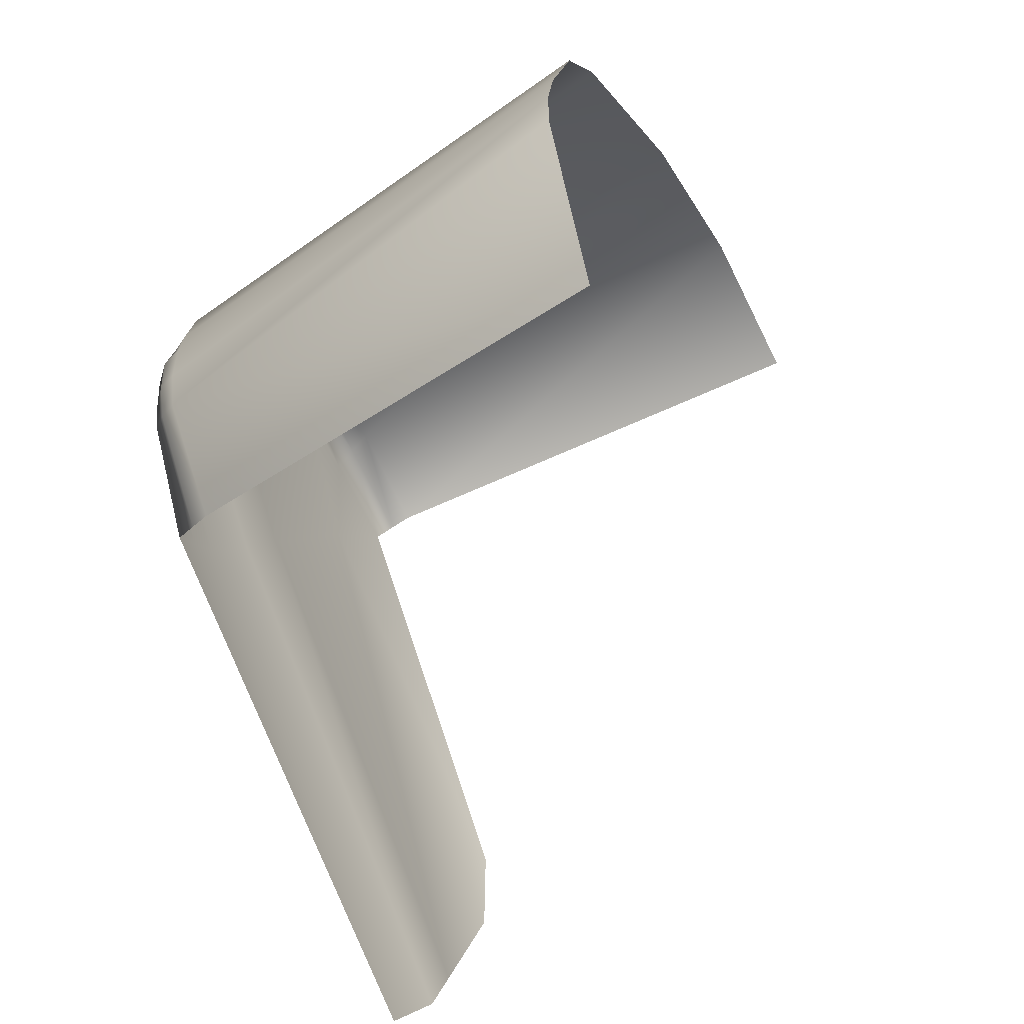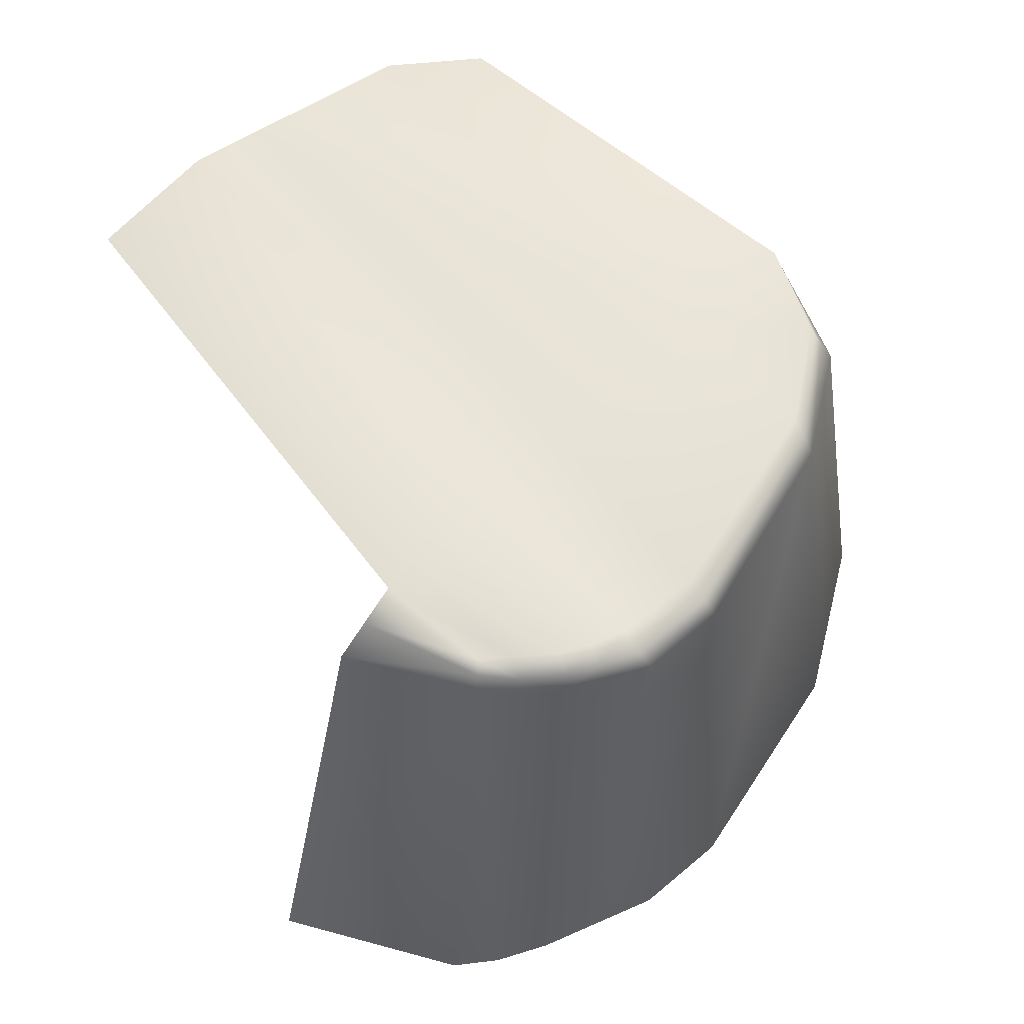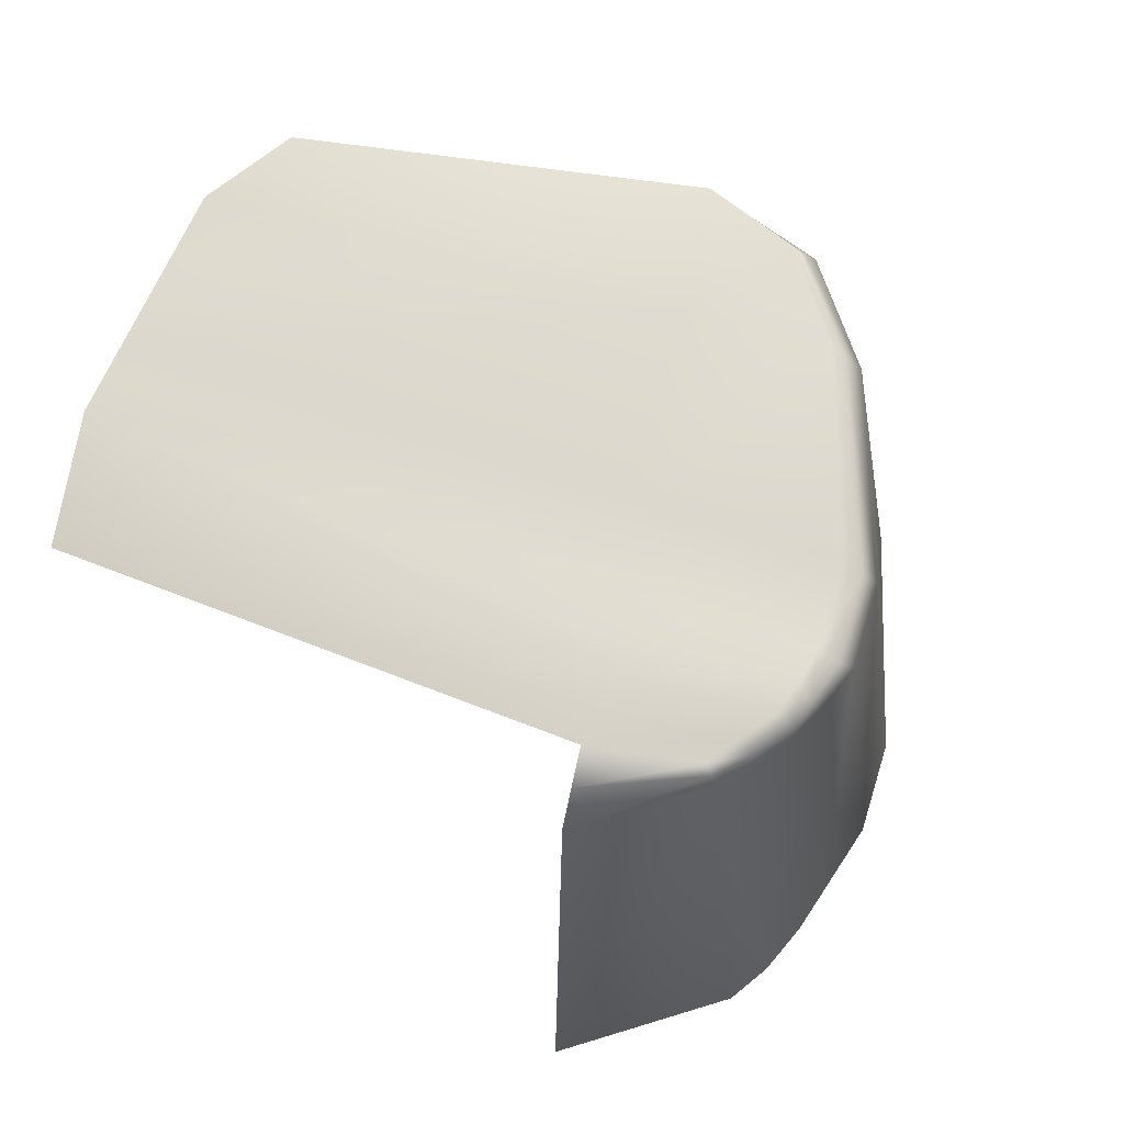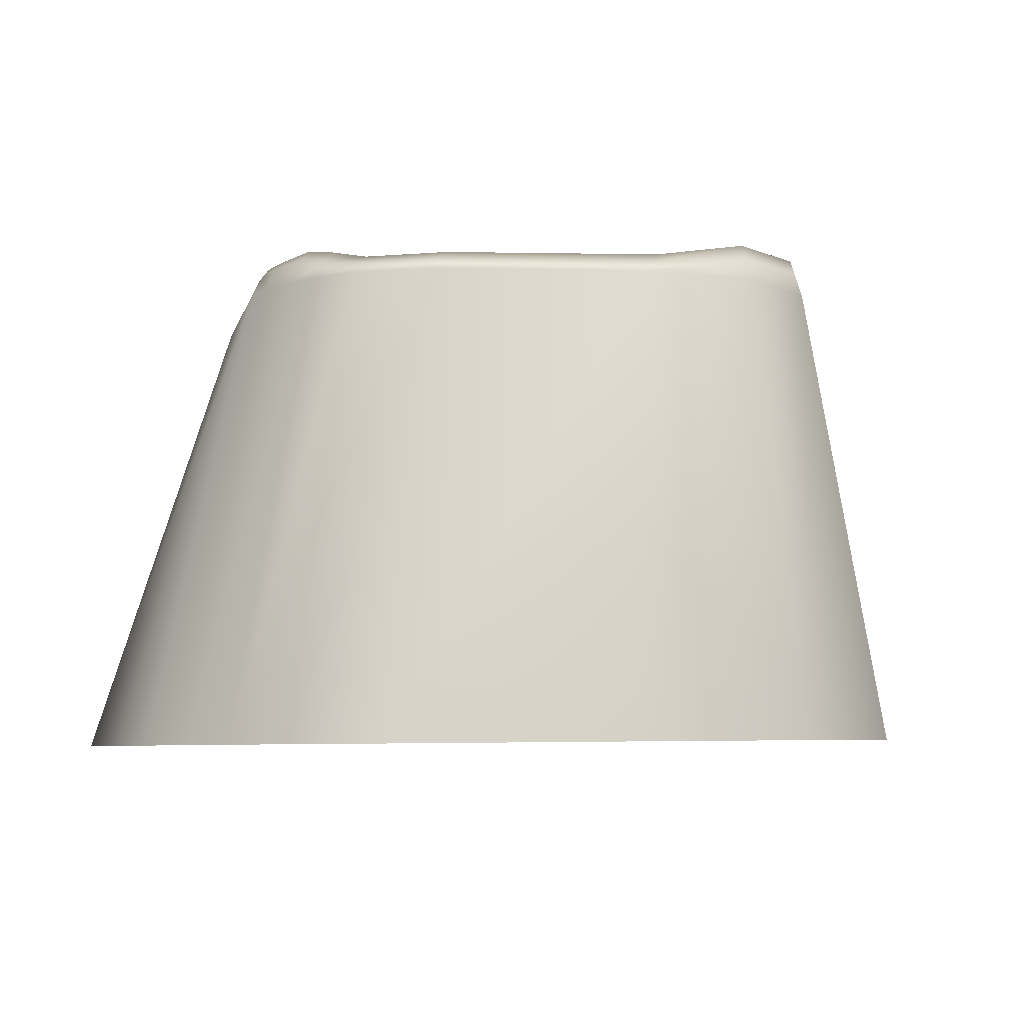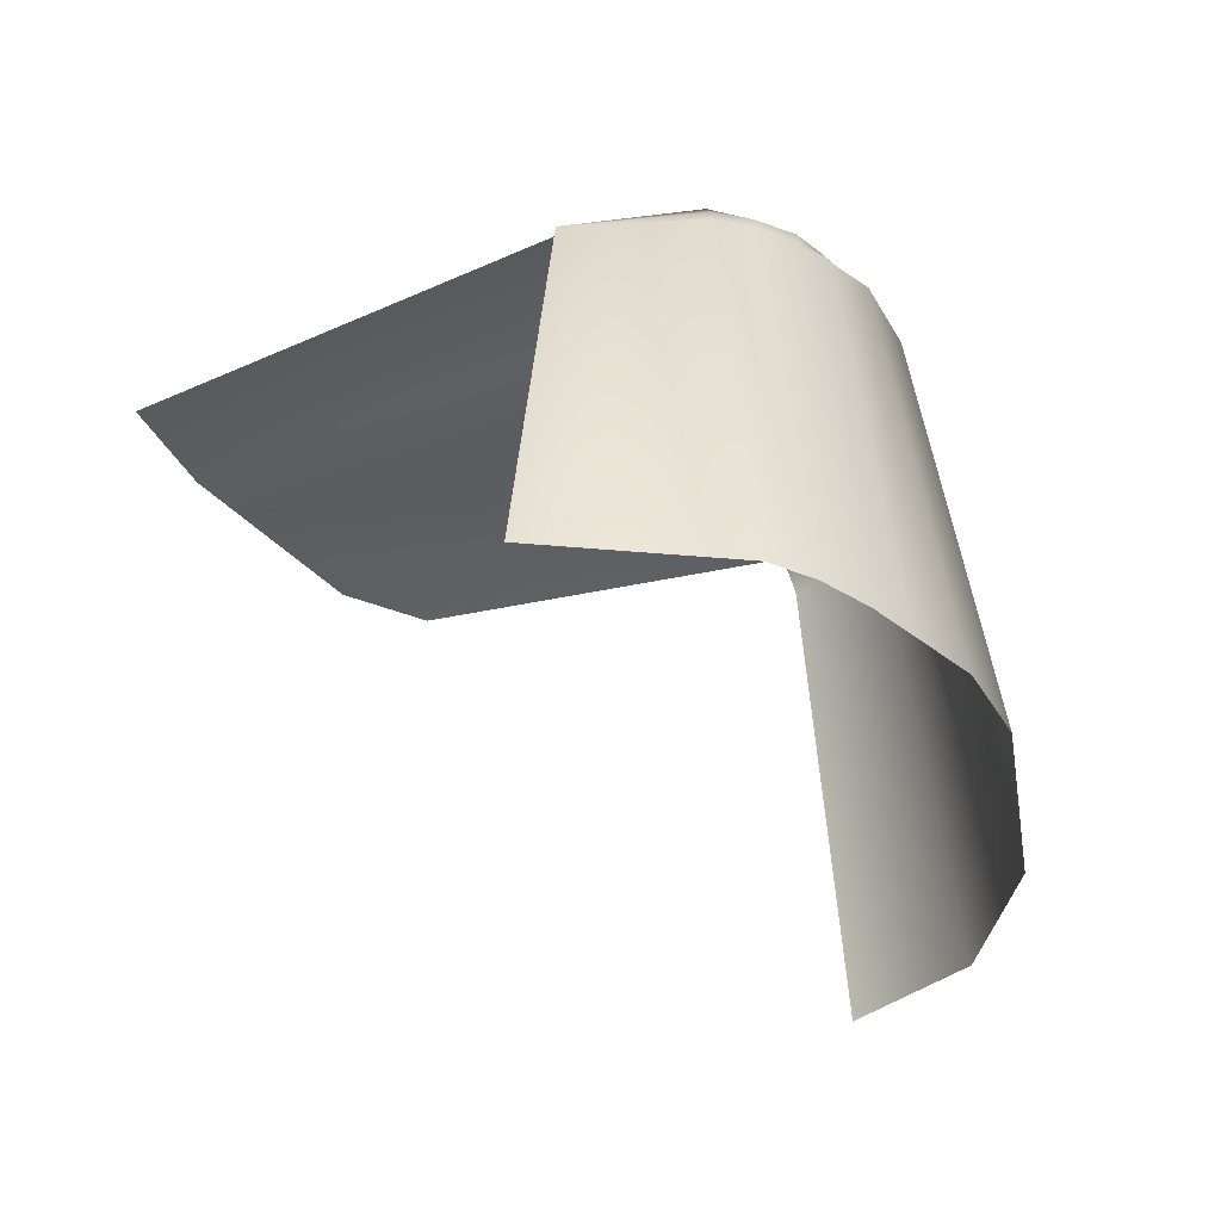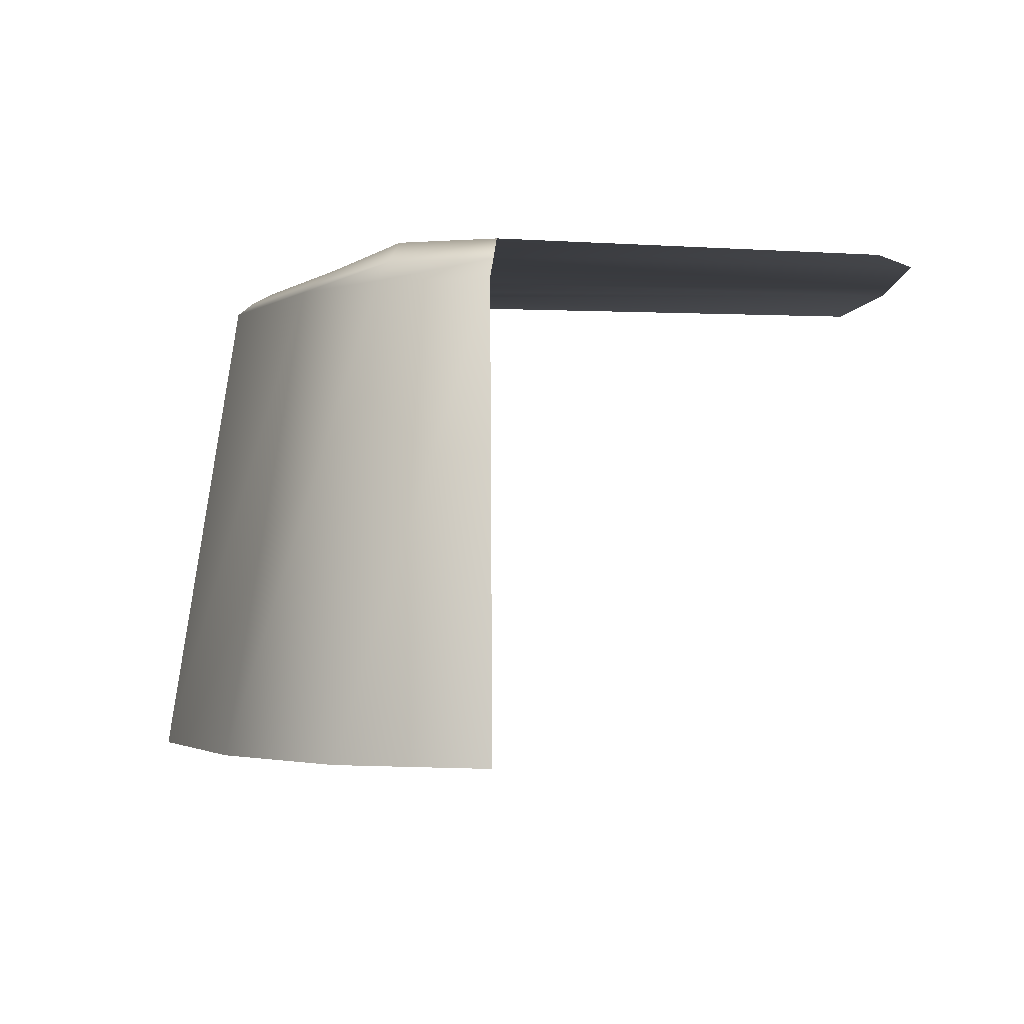
<metadata>
{"format":"obj","ext":"obj","renderer":"f3d","projection":"perspective","resolution":1024,"background":"white","views":[{"elev":-53.8,"azim":-62.9,"up":"+Z"},{"elev":61.9,"azim":-94.8,"up":"+Y"},{"elev":72.6,"azim":-127.1,"up":"+Y"},{"elev":-5.5,"azim":-39.3,"up":"+Y"},{"elev":-35.2,"azim":-118.2,"up":"+Y"},{"elev":-1.9,"azim":29.7,"up":"+Y"}]}
</metadata>
<code>
g Cliff_Rocks8
v 0.5008 0.4135 2.85
v 0.5064 0.2306 2.918
v -0.4107 0.2302 3.175
v -0.3708 0.4127 3.063
v -1.347 0.1549 2.887
v -0.2455 0.4135 1.996
v 3.056 0.4116 0.2781
v 3.04 0.4115 -0.6386
v 2.334 0.4117 -1.978
v -1.214 0.2592 2.817
v -2.923 0.1636 1.772
v -1.3 0.4141 0.6057
v 2.036 0.4118 -2.541
v -2.755 0.2612 1.679
v -3.2 0.2621 1.046
v -3.383 0.1673 1.149
v -3.508 0.2045 0.7684
v -1.743 0.4143 0.02071
v -3.352 0.3336 0.7265
v -3.574 0.2314 0.494
v -2.022 0.4331 -0.327
v -2.223 0.4466 -0.5778
v 1.239 0.3377 -3.419
v -3.426 0.373 0.4532
v -2.475 0.4336 -0.7864
v -2.705 0.4217 -0.9762
v -3.416 0.3499 0.03533
v -3.573 0.2166 0.09649
v -3.407 0.3178 -0.2516
v -2.891 0.1429 -1.211
v -3.498 0.2032 -0.2653
v -0.4728 -4.137 3.936
v 0.5118 0.05427 2.984
v 0.9005 -4.138 3.613
v -0.4492 0.05427 3.283
v -1.998 -4.145 3.408
v -1.476 0.05427 2.955
v -3.69 -4.162 2.087
v -3.023 0.05428 1.861
v -4.2 -4.17 1.377
v -3.471 0.05428 1.247
v -4.42 -4.177 0.7446
v -3.585 0.05428 0.8087
v -4.579 -4.183 0.2884
v -3.638 0.05428 0.4922
v -3.639 0.05428 0.08867
v -4.689 -4.188 -0.2036
v -3.562 0.05428 -0.2786
v -4.705 -4.193 -0.6513
v -4.095 -4.21 -2.294
v -3.071 -0.1259 -1.438
g Cliff_Rocks8_0
f 3 2 1
f 4 3 1
f 5 3 4
f 4 1 6
f 1 7 6
f 7 8 6
f 6 8 9
f 10 5 4
f 10 4 6
f 11 5 10
f 12 6 9
f 6 12 10
f 12 9 13
f 14 11 10
f 12 14 10
f 14 15 11
f 15 16 11
f 17 16 15
f 12 18 14
f 18 12 13
f 18 15 14
f 19 17 15
f 20 17 19
f 18 21 15
f 21 18 13
f 21 19 15
f 22 21 13
f 21 22 19
f 22 13 23
f 24 20 19
f 22 24 19
f 25 22 23
f 24 22 25
f 26 25 23
f 20 24 27
f 27 24 25
f 27 25 26
f 28 20 27
f 29 27 26
f 28 27 29
f 26 30 29
f 31 28 29
f 30 31 29
g Cliff_Rocks8_1
f 34 33 32
f 33 35 32
f 35 33 2
f 32 35 36
f 3 35 2
f 35 37 36
f 37 35 3
f 36 37 38
f 5 37 3
f 37 39 38
f 39 37 5
f 11 39 5
f 38 39 40
f 11 16 39
f 39 41 40
f 16 41 39
f 40 41 42
f 43 41 16
f 41 43 42
f 17 43 16
f 42 43 44
f 45 43 17
f 43 45 44
f 20 45 17
f 45 20 28
f 44 45 46
f 46 45 28
f 47 44 46
f 46 28 31
f 47 46 48
f 48 46 31
f 49 47 48
f 49 48 50
f 48 51 50
f 51 48 31
f 30 51 31

</code>
